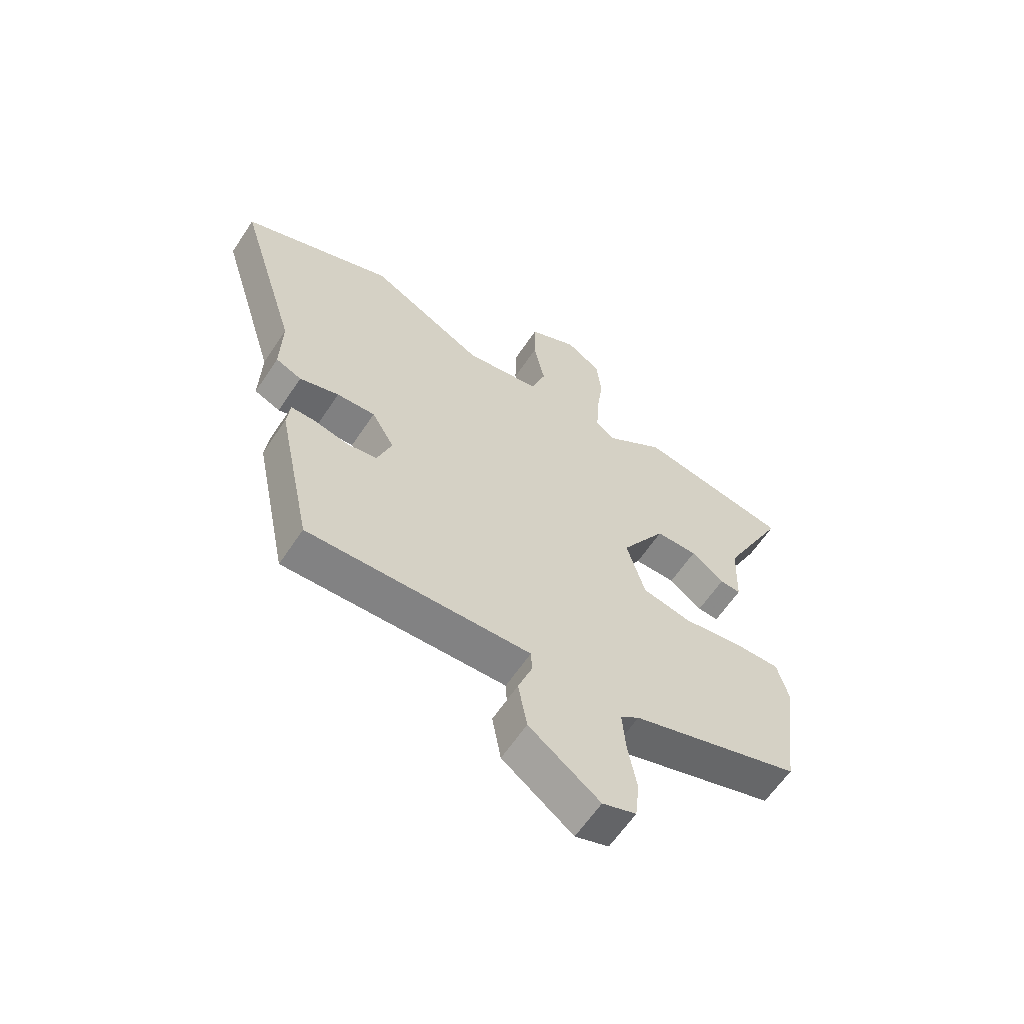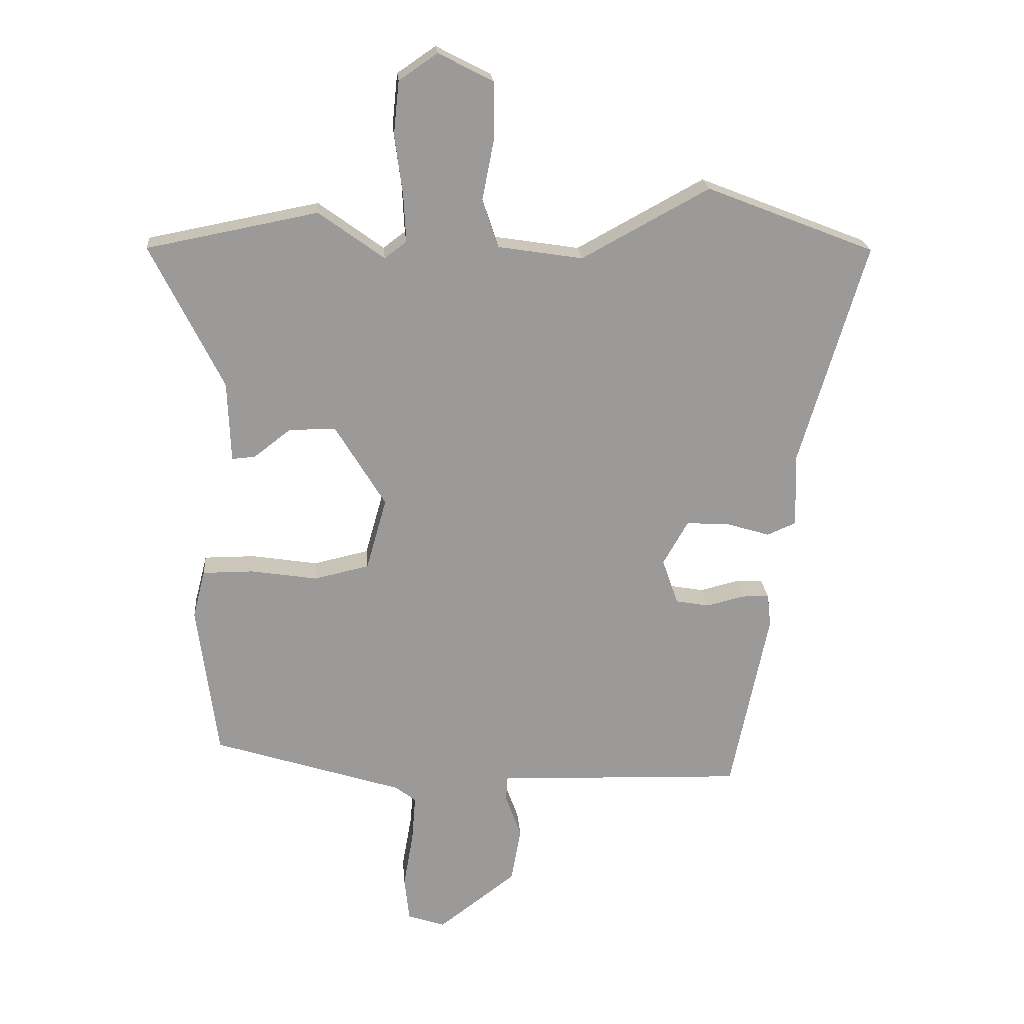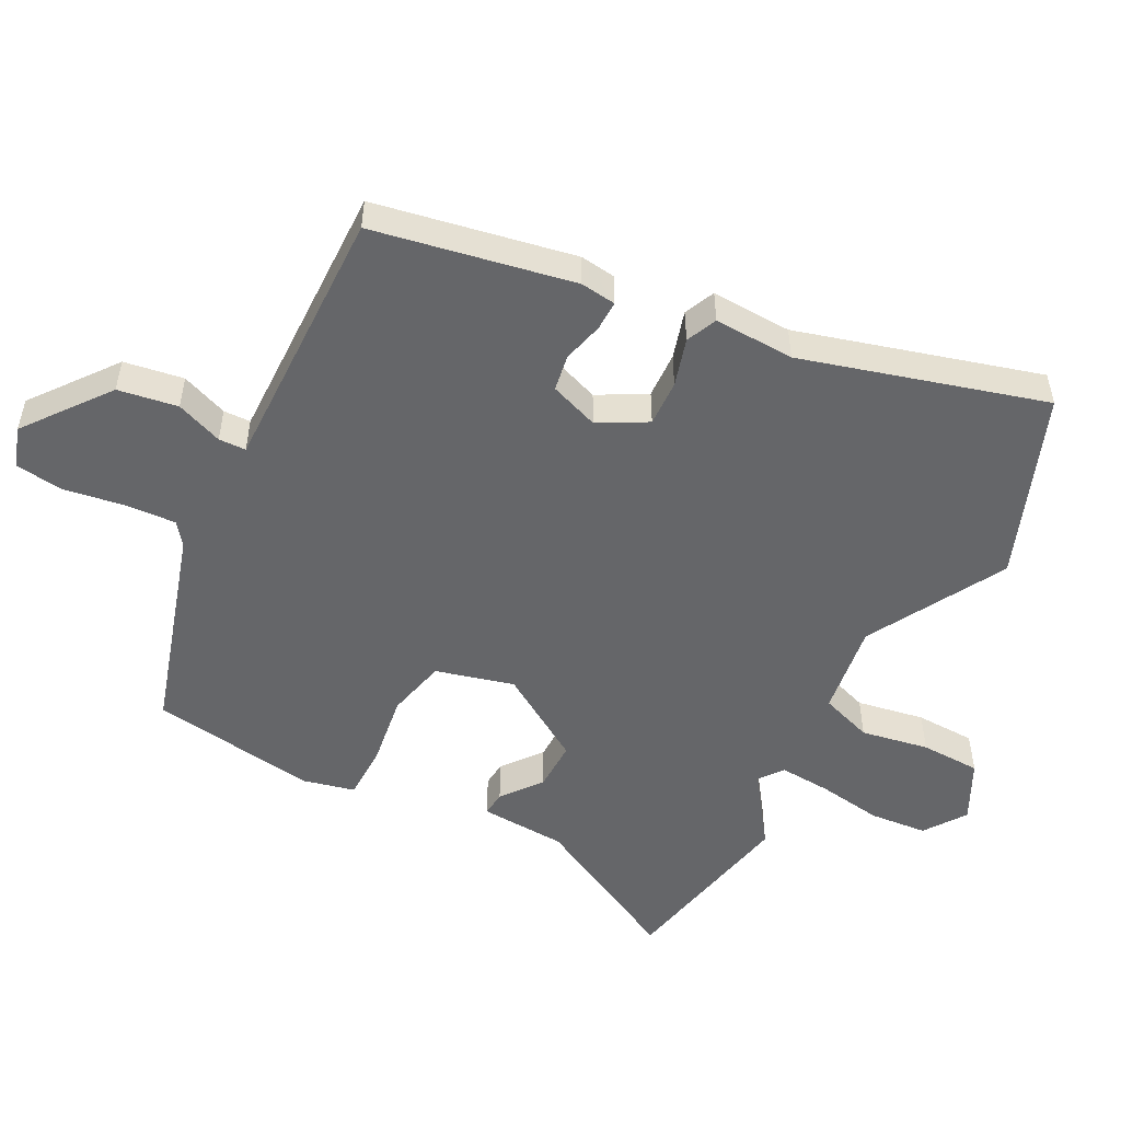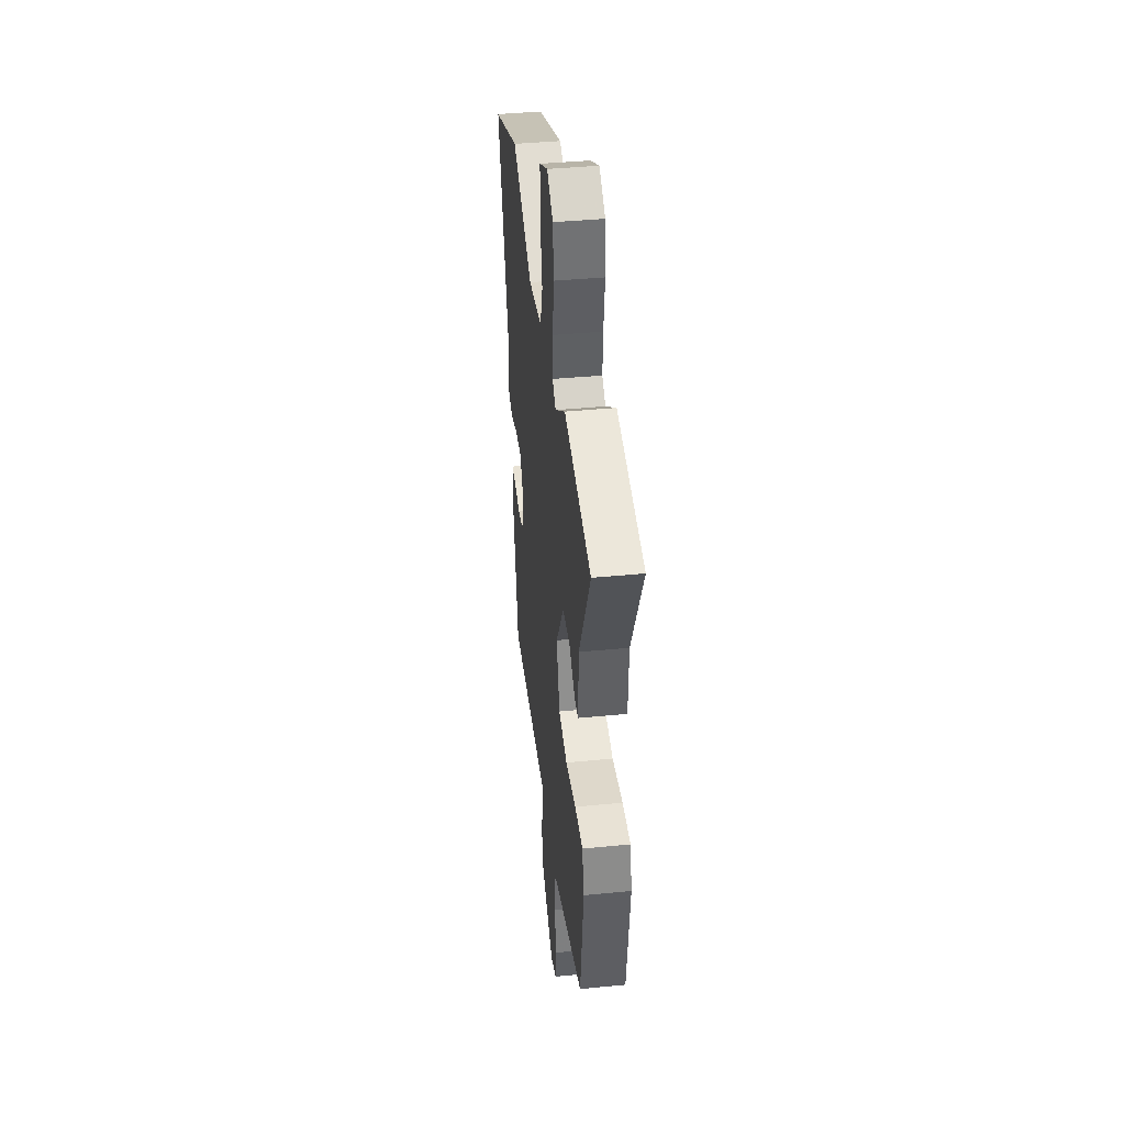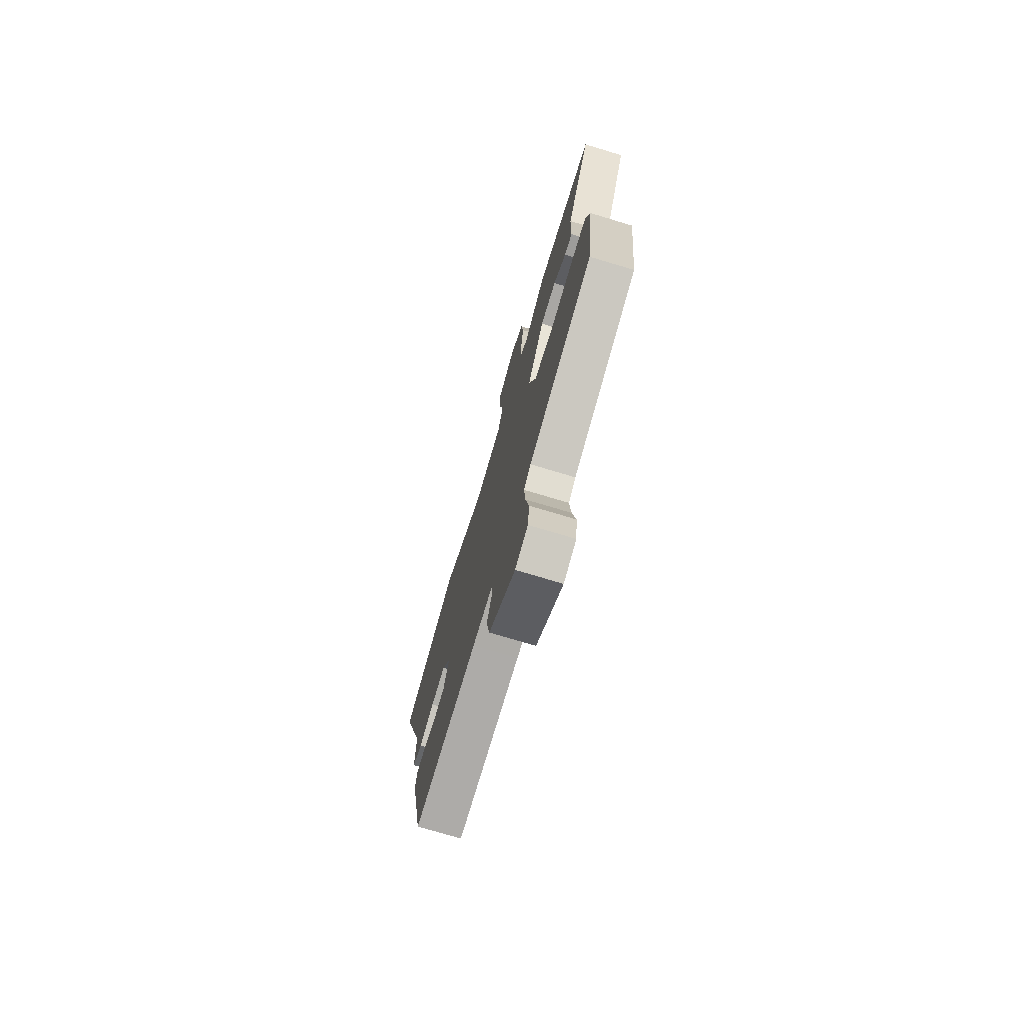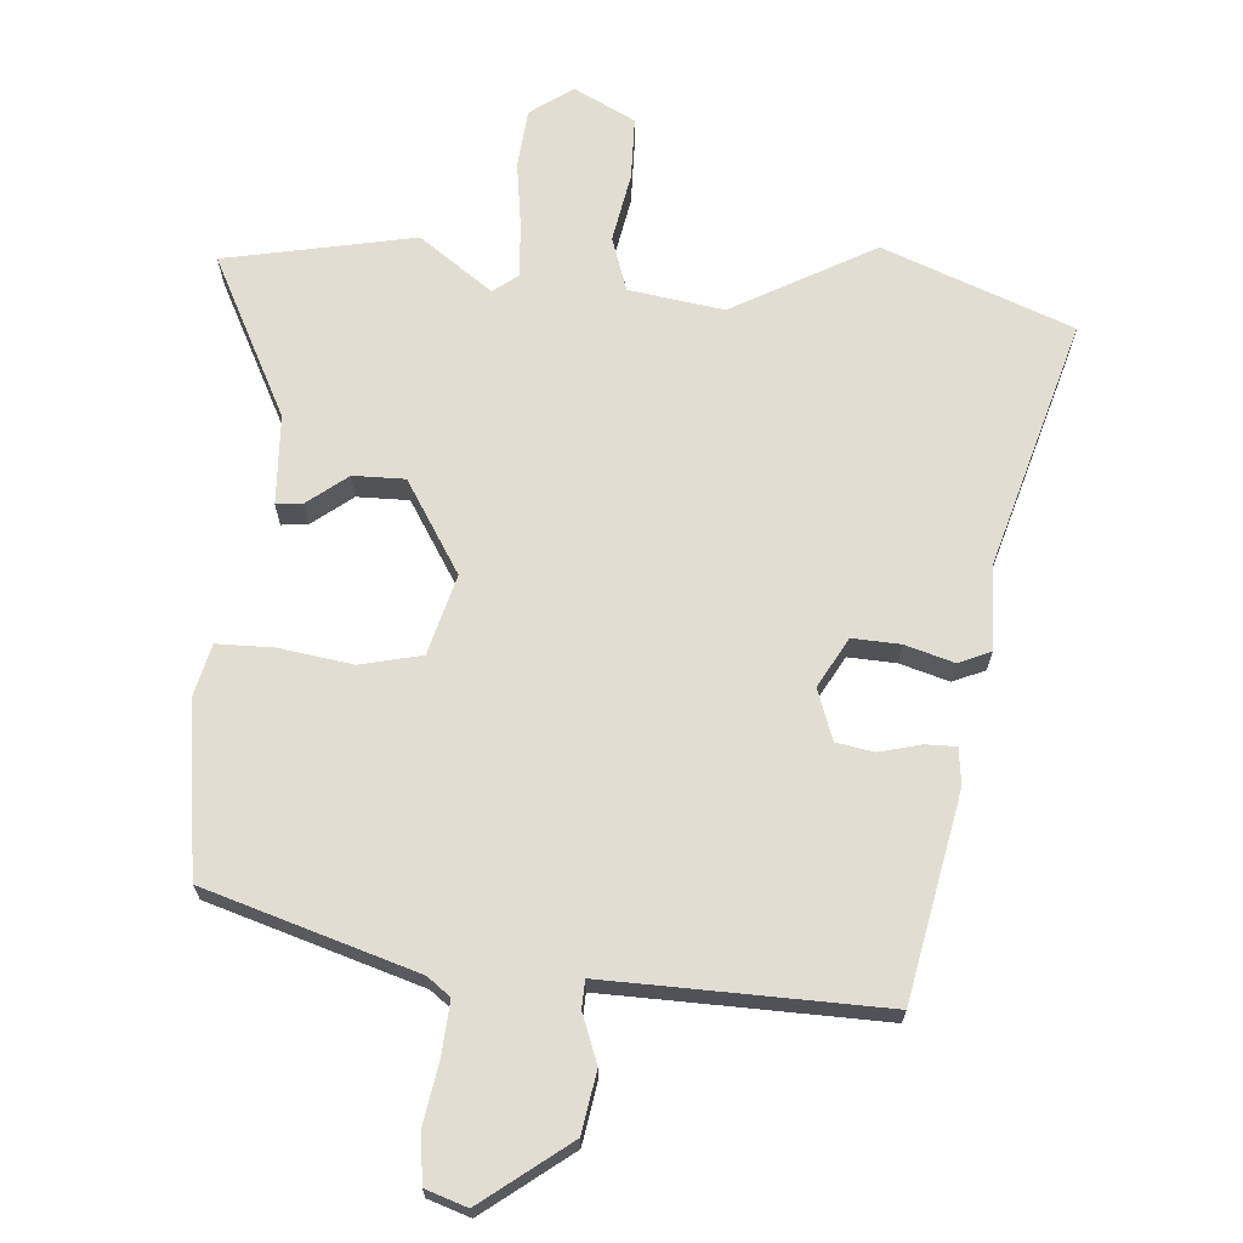
<metadata>
{"format":"obj","ext":"obj","renderer":"f3d","projection":"perspective","resolution":1024,"background":"white","views":[{"elev":-61.7,"azim":-33.5,"up":"+Z"},{"elev":20.9,"azim":175.3,"up":"+Z"},{"elev":-51.9,"azim":-118.3,"up":"+Y"},{"elev":40.8,"azim":83.2,"up":"+Z"},{"elev":-74.7,"azim":73.3,"up":"+Z"},{"elev":68.3,"azim":-176.1,"up":"+Y"}]}
</metadata>
<code>
v -0.408 0.07 -0.521
v -0.47 0.07 -0.22
v -0.464 0.07 -0.166
v -0.419 0.07 -0.166
v -0.357 0.07 -0.181
v -0.302 0.07 -0.171
v -0.276 0.07 -0.096
v -0.317 0.07 -0.024
v -0.387 0.07 -0.028
v -0.459 0.07 -0.05
v -0.506 0.07 -0.03
v -0.503 0.07 0.092
v -0.612 0.07 0.456
v -0.336 0.07 0.565
v -0.127 0.07 0.452
v 0.012 0.07 0.474
v 0.038 0.07 0.553
v 0.018 0.07 0.655
v 0.019 0.07 0.746
v 0.108 0.07 0.792
v 0.171 0.07 0.749
v 0.18 0.07 0.662
v 0.167 0.07 0.564
v 0.163 0.07 0.486
v 0.199 0.07 0.459
v 0.306 0.07 0.537
v 0.585 0.07 0.484
v 0.468 0.07 0.248
v 0.463 0.07 0.117
v 0.425 0.07 0.12
v 0.365 0.07 0.166
v 0.289 0.07 0.166
v 0.207 0.07 0.031
v 0.24 0.07 -0.086
v 0.33 0.07 -0.106
v 0.438 0.07 -0.089
v 0.521 0.07 -0.089
v 0.541 0.07 -0.167
v 0.508 0.07 -0.419
v 0.199 0.07 -0.518
v 0.165 0.07 -0.544
v 0.171 0.07 -0.621
v 0.187 0.07 -0.712
v 0.179 0.07 -0.785
v 0.118 0.07 -0.806
v -0.01 0.07 -0.71
v -0.026 0.07 -0.62
v 0 0.07 -0.549
v -0.002 0.07 -0.508
v -0.101 0.07 -0.511
v -0.408 0 -0.521
v -0.47 0 -0.22
v -0.464 0 -0.166
v -0.419 0 -0.166
v -0.357 0 -0.181
v -0.302 0 -0.171
v -0.276 0 -0.096
v -0.317 0 -0.024
v -0.387 0 -0.028
v -0.459 0 -0.05
v -0.506 0 -0.03
v -0.503 0 0.092
v -0.612 0 0.456
v -0.336 0 0.565
v -0.127 0 0.452
v 0.012 0 0.474
v 0.038 0 0.553
v 0.018 0 0.655
v 0.019 0 0.746
v 0.108 0 0.792
v 0.171 0 0.749
v 0.18 0 0.662
v 0.167 0 0.564
v 0.163 0 0.486
v 0.199 0 0.459
v 0.306 0 0.537
v 0.585 0 0.484
v 0.468 0 0.248
v 0.463 0 0.117
v 0.425 0 0.12
v 0.365 0 0.166
v 0.289 0 0.166
v 0.207 0 0.031
v 0.24 0 -0.086
v 0.33 0 -0.106
v 0.438 0 -0.089
v 0.521 0 -0.089
v 0.541 0 -0.167
v 0.508 0 -0.419
v 0.199 0 -0.518
v 0.165 0 -0.544
v 0.171 0 -0.621
v 0.187 0 -0.712
v 0.179 0 -0.785
v 0.118 0 -0.806
v -0.01 0 -0.71
v -0.026 0 -0.62
v 0 0 -0.549
v -0.002 0 -0.508
v -0.101 0 -0.511
f 46 47 48
f 45 46 48
f 44 45 48
f 43 44 48
f 42 43 48
f 41 42 48 49
f 40 41 49
f 39 40 49
f 38 39 49
f 37 38 49
f 36 37 49
f 35 36 49
f 34 35 49 50
f 28 29 30 31
f 28 31 32
f 27 28 32
f 26 27 32
f 25 26 32
f 24 25 32 33
f 21 22 23
f 20 21 23
f 19 20 23
f 18 19 23
f 17 18 23
f 16 17 23 24
f 15 16 24 33
f 15 33 34
f 14 15 34
f 13 14 34
f 12 13 34
f 9 10 11 12
f 3 4 5
f 2 3 5
f 1 2 5
f 50 1 5
f 50 5 6
f 34 50 6 7
f 8 9 12
f 8 12 34
f 7 8 34
f 98 97 96
f 98 96 95
f 98 95 94
f 98 94 93
f 98 93 92
f 99 98 92 91
f 99 91 90
f 99 90 89
f 99 89 88
f 99 88 87
f 99 87 86
f 99 86 85
f 100 99 85 84
f 81 80 79 78
f 82 81 78
f 82 78 77
f 82 77 76
f 82 76 75
f 83 82 75 74
f 73 72 71
f 73 71 70
f 73 70 69
f 73 69 68
f 73 68 67
f 74 73 67 66
f 83 74 66 65
f 84 83 65
f 84 65 64
f 84 64 63
f 84 63 62
f 62 61 60 59
f 55 54 53
f 55 53 52
f 55 52 51
f 55 51 100
f 56 55 100
f 57 56 100 84
f 62 59 58
f 84 62 58
f 84 58 57
f 1 51 52 2
f 2 52 53 3
f 3 53 54 4
f 4 54 55 5
f 5 55 56 6
f 6 56 57 7
f 7 57 58 8
f 8 58 59 9
f 9 59 60 10
f 10 60 61 11
f 11 61 62 12
f 12 62 63 13
f 13 63 64 14
f 14 64 65 15
f 15 65 66 16
f 16 66 67 17
f 17 67 68 18
f 18 68 69 19
f 19 69 70 20
f 20 70 71 21
f 21 71 72 22
f 22 72 73 23
f 23 73 74 24
f 24 74 75 25
f 25 75 76 26
f 26 76 77 27
f 27 77 78 28
f 28 78 79 29
f 29 79 80 30
f 30 80 81 31
f 31 81 82 32
f 32 82 83 33
f 33 83 84 34
f 34 84 85 35
f 35 85 86 36
f 36 86 87 37
f 37 87 88 38
f 38 88 89 39
f 39 89 90 40
f 40 90 91 41
f 41 91 92 42
f 42 92 93 43
f 43 93 94 44
f 44 94 95 45
f 45 95 96 46
f 46 96 97 47
f 47 97 98 48
f 48 98 99 49
f 49 99 100 50
f 50 100 51 1

</code>
